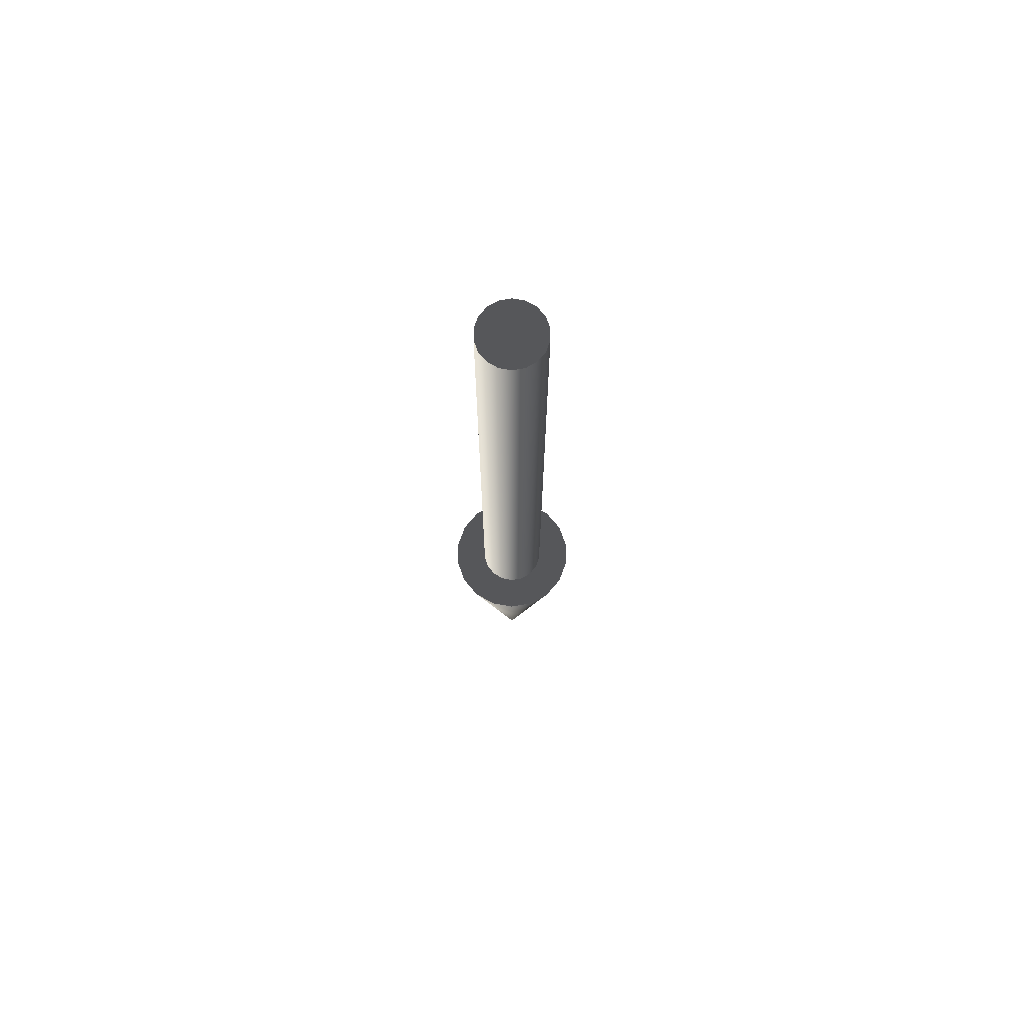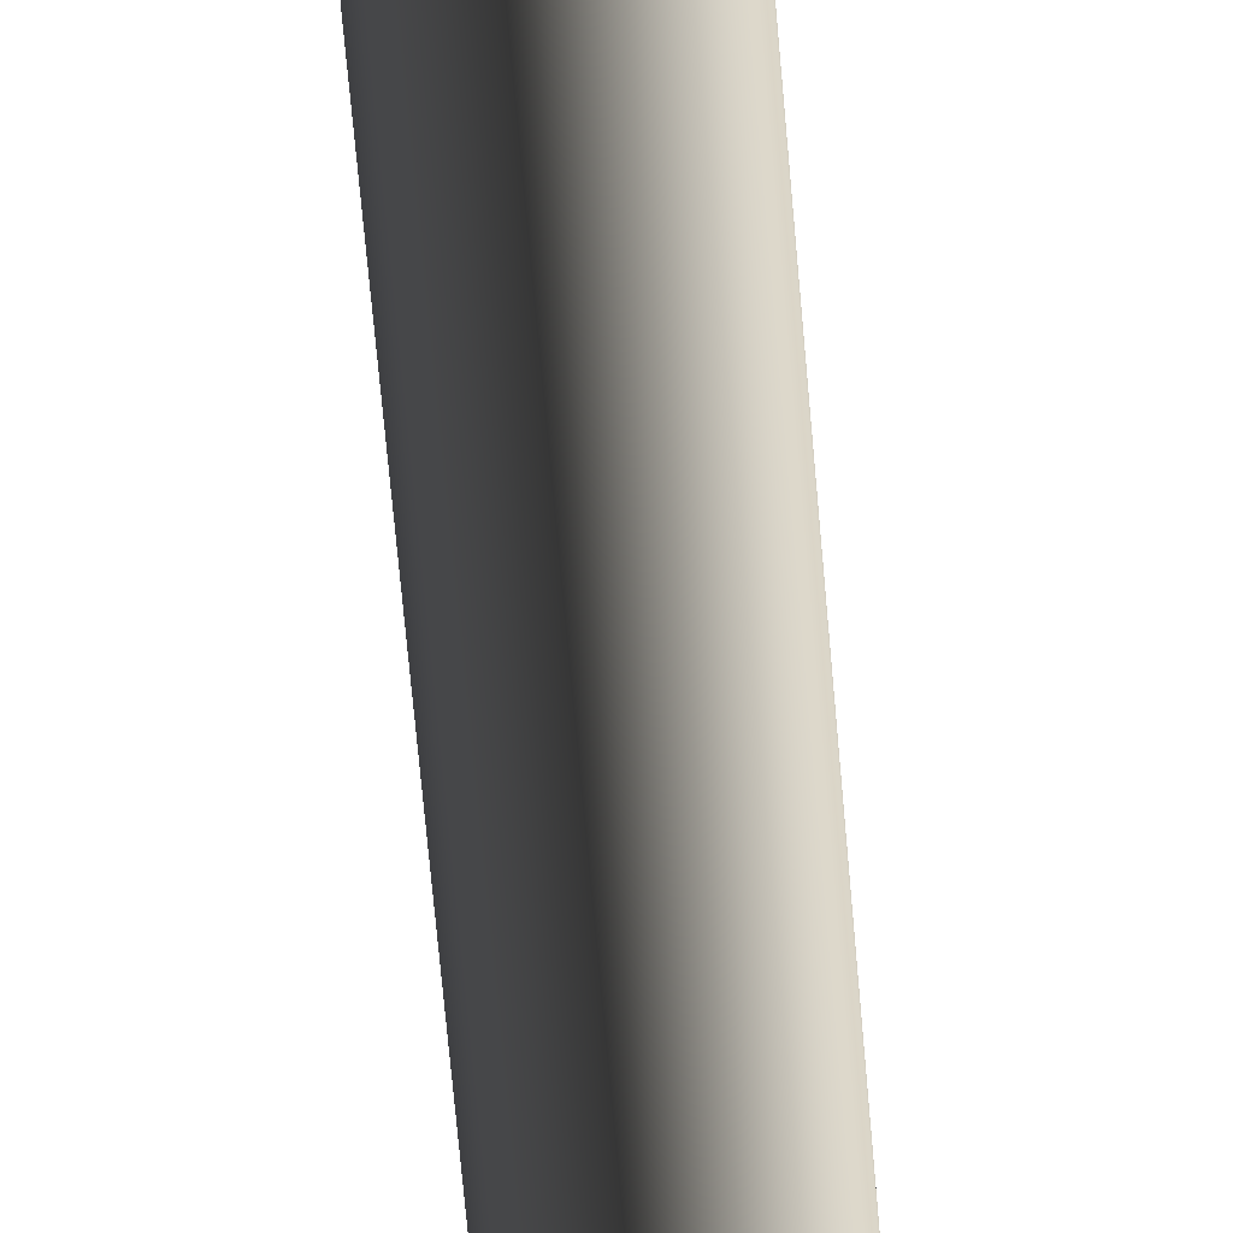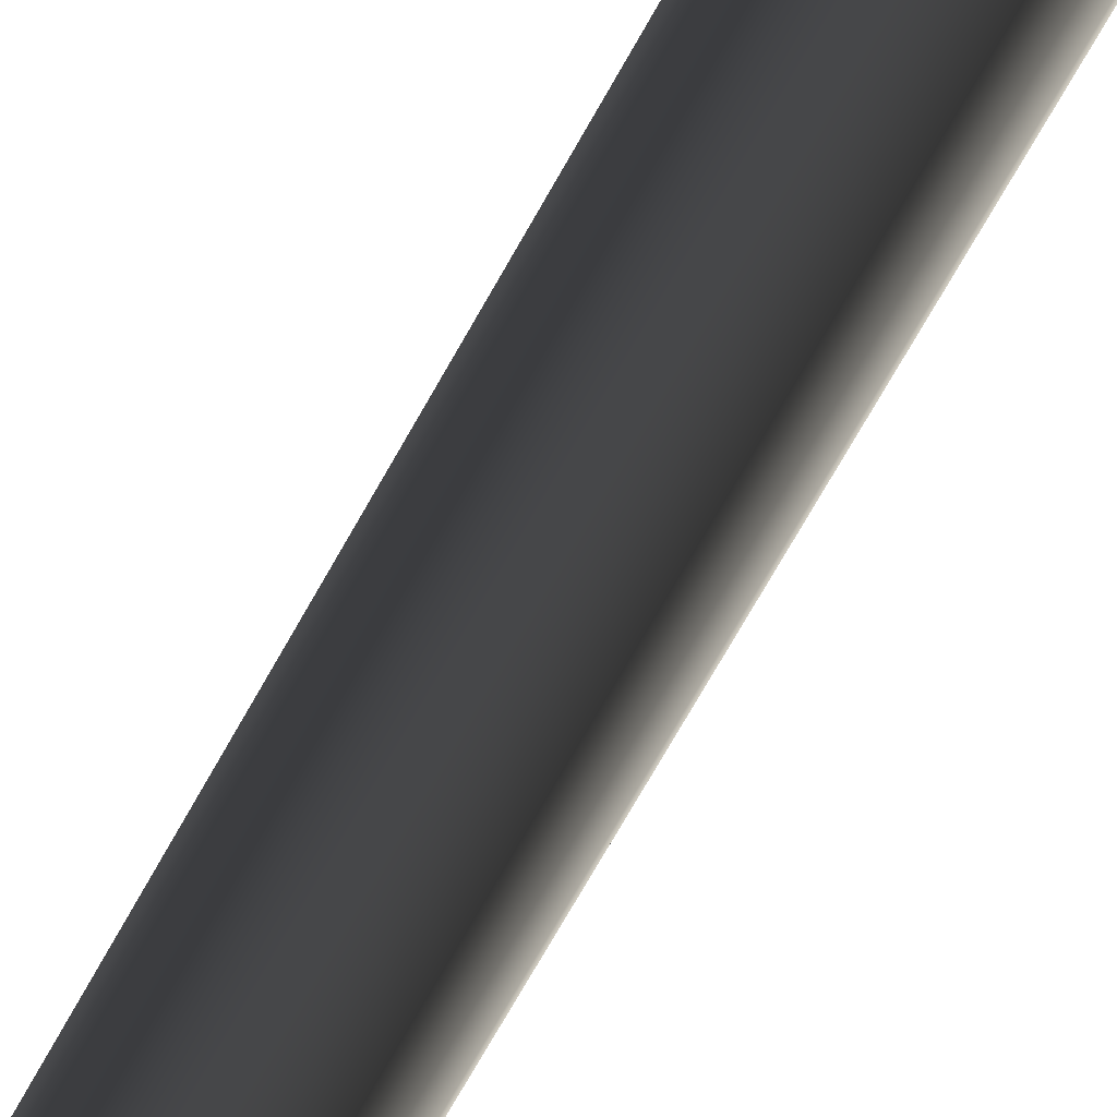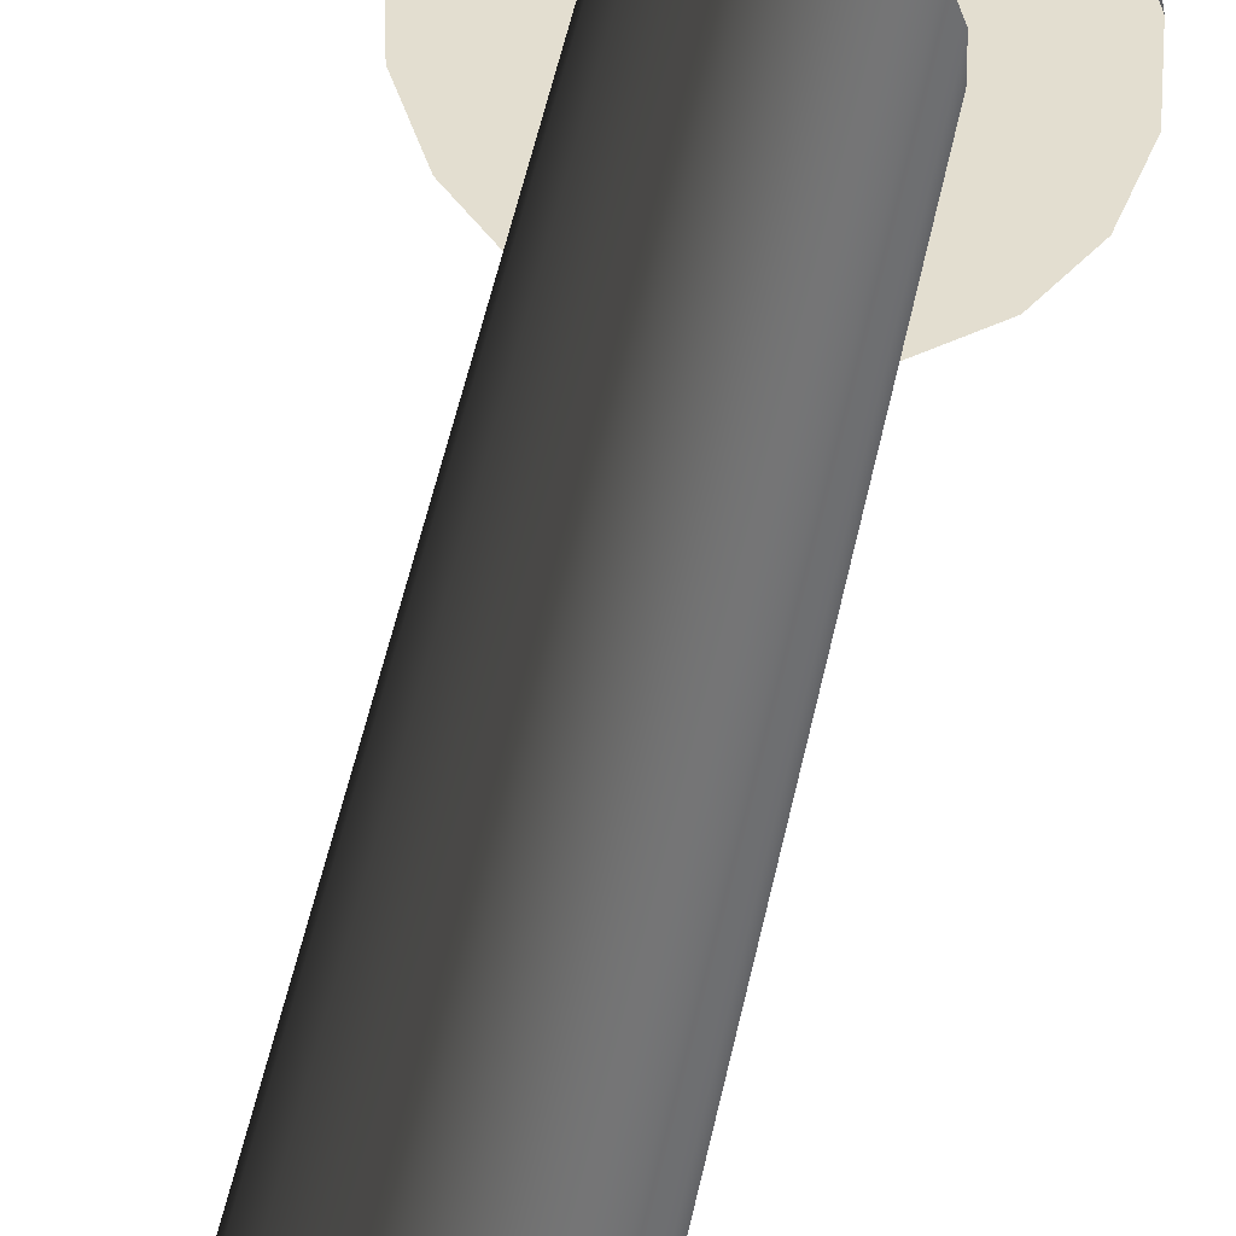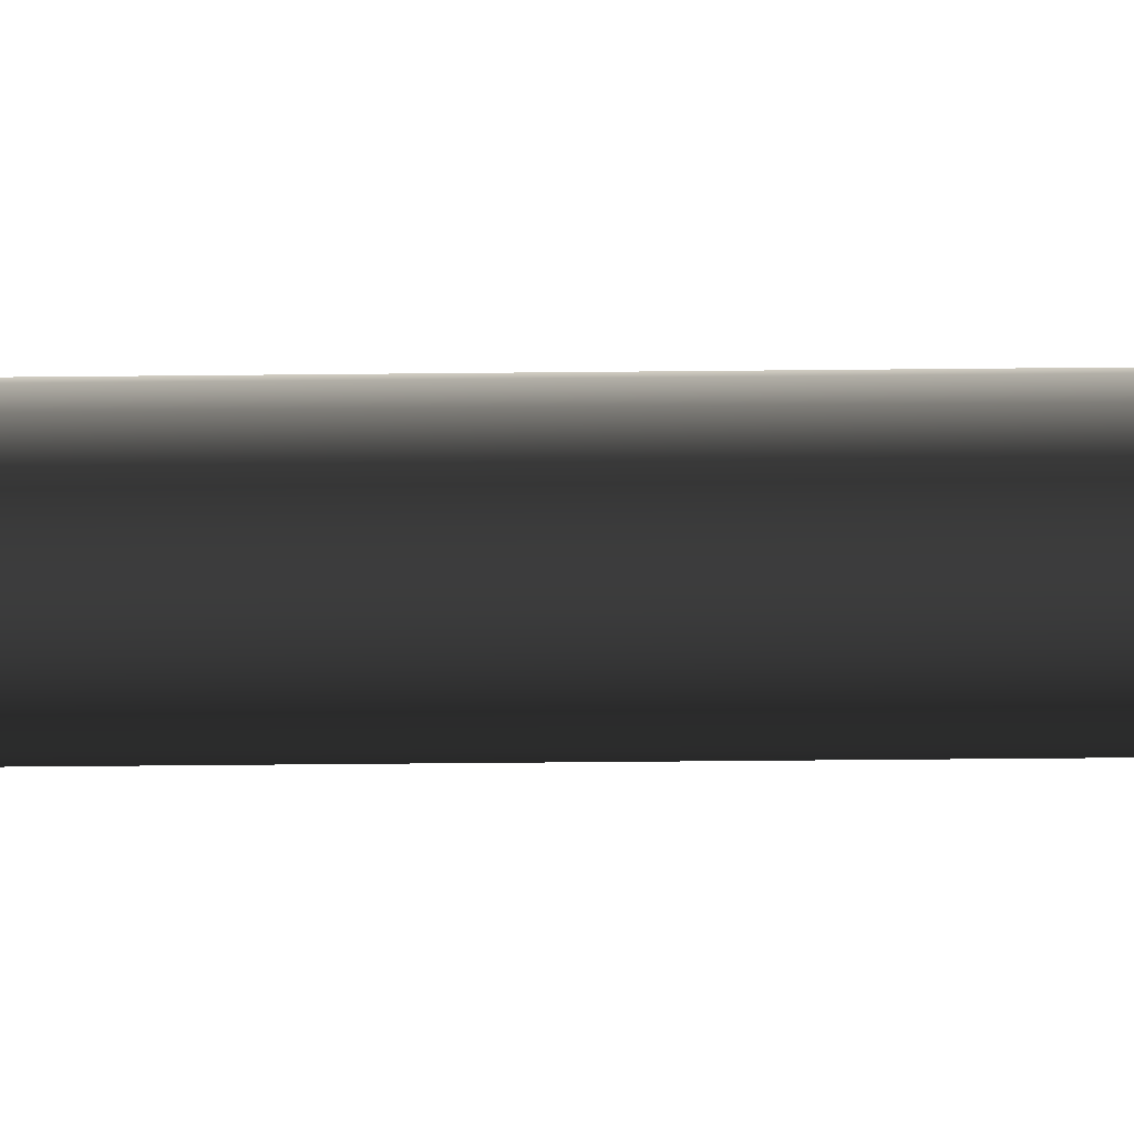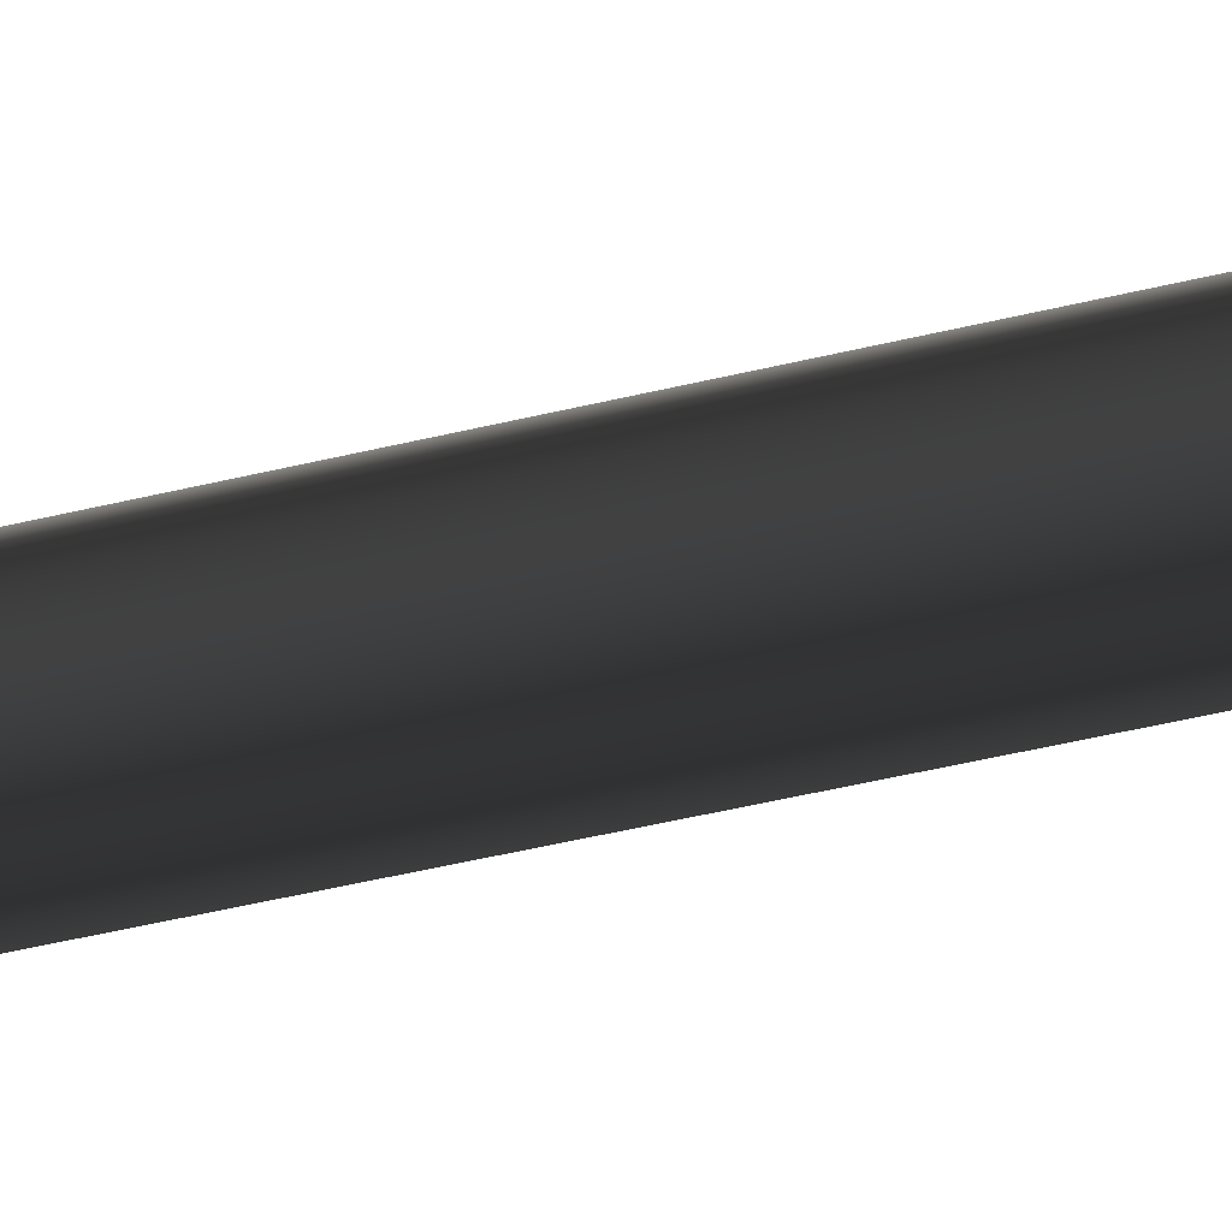
<metadata>
{"format":"obj","ext":"obj","renderer":"f3d","projection":"perspective","resolution":1024,"background":"white","views":[{"elev":72.3,"azim":140.2,"up":"+Z"},{"elev":-60.8,"azim":-175.3,"up":"+Y"},{"elev":-61.0,"azim":152.6,"up":"+Y"},{"elev":35.9,"azim":8.9,"up":"+Y"},{"elev":-24.0,"azim":91.2,"up":"+Y"},{"elev":-35.8,"azim":109.1,"up":"+Y"}]}
</metadata>
<code>
v  0.6428 0.766 -20
v  0.866 0.5 -20
v  0.9848 0.1736 -20
v  0 1 -20
v  0.9848 -0.1736 -20
v  0.866 -0.5 -20
v  0.342 -0.9397 -20
v  0.6428 -0.766 -20
v  0 -1 -20
v  -0.342 -0.9397 -20
v  -0.866 -0.5 -20
v  -0.6428 -0.766 -20
v  -0.9848 -0.1736 -20
v  -0.9848 0.1736 -20
v  -0.6428 0.766 -20
v  -0.866 0.5 -20
v  -0.342 0.9397 -20
v  0.342 0.9397 -20
v  -0.342 0.9397 -0
v  0 1 -0
v  -0.866 0.5 -0
v  -0.6428 0.766 -0
v  -0.9848 -0.1736 -0
v  -0.9848 0.1736 -0
v  -0.6428 -0.766 -0
v  -0.866 -0.5 -0
v  0 -1 -0
v  -0.342 -0.9397 -0
v  0.6428 -0.766 -0
v  0.342 -0.9397 -0
v  0.9848 -0.1736 -0
v  0.866 -0.5 -0
v  0.866 0.5 -0
v  0.9848 0.1736 -0
v  0.342 0.9397 -0
v  0.6428 0.766 -0
v  0 0 -20
v  1.286 -1.532 -20
v  1.732 -1 -20
v  1.97 -0.3473 -20
v  -0 -2 -20
v  1.97 0.3473 -20
v  1.732 1 -20
v  0.684 1.879 -20
v  1.286 1.532 -20
v  -0 2 -20
v  -0.684 1.879 -20
v  -1.732 1 -20
v  -1.286 1.532 -20
v  -1.97 0.3473 -20
v  -1.97 -0.3473 -20
v  -1.286 -1.532 -20
v  -1.732 -1 -20
v  -0.684 -1.879 -20
v  0.684 -1.879 -20
v  -0 0 -30
g AxisYPositive
f 1 2 3 4
f 3 5 6 7
f 6 8 7
f 7 9 10 11
f 10 12 11
f 11 13 14 15
f 14 16 15
f 7 11 15 3
f 15 17 4 3
f 18 1 4
f 17 19 20 4
f 16 21 22 15
f 13 23 24 14
f 12 25 26 11
f 9 27 28 10
f 8 29 30 7
f 5 31 32 6
f 2 33 34 3
f 18 35 36 1
f 20 35 18 4
f 37 10 9
f 37 12 10
f 37 11 12
f 37 13 11
f 37 14 13
f 37 16 14
f 37 15 16
f 37 17 15
f 37 4 17
f 37 18 4
f 37 1 18
f 37 2 1
f 37 3 2
f 37 5 3
f 37 6 5
f 37 8 6
f 37 7 8
f 37 9 7
f 38 39 40 41
f 40 42 43 44
f 43 45 44
f 44 46 47 48
f 47 49 48
f 48 50 51 52
f 51 53 52
f 44 48 52 40
f 52 54 41 40
f 55 38 41
f 41 54 56
f 54 52 56
f 52 53 56
f 53 51 56
f 51 50 56
f 50 48 56
f 48 49 56
f 49 47 56
f 47 46 56
f 46 44 56
f 44 45 56
f 45 43 56
f 43 42 56
f 42 40 56
f 40 39 56
f 39 38 56
f 38 55 56
f 55 41 56
f 22 19 17 15
f 24 21 16 14
f 26 23 13 11
f 28 25 12 10
f 30 27 9 7
f 32 29 8 6
f 34 31 5 3
f 36 33 2 1
f 22 21 24 20
f 24 23 26 28
f 26 25 28
f 28 27 30 32
f 30 29 32
f 32 31 34 36
f 34 33 36
f 28 32 36 24
f 36 35 20 24
f 19 22 20

</code>
